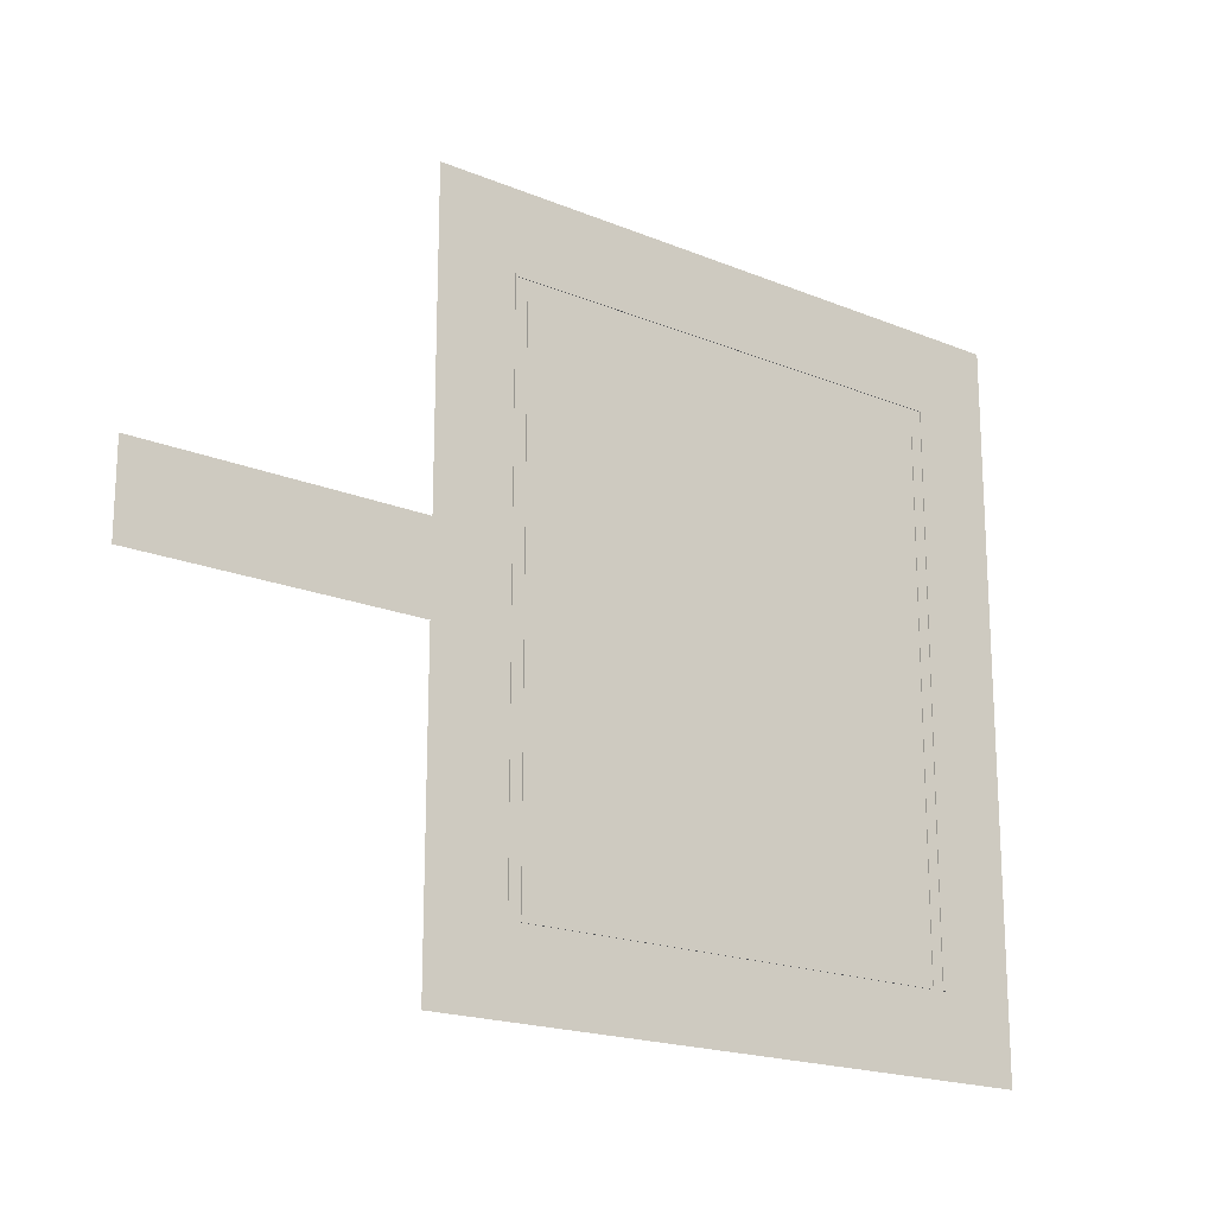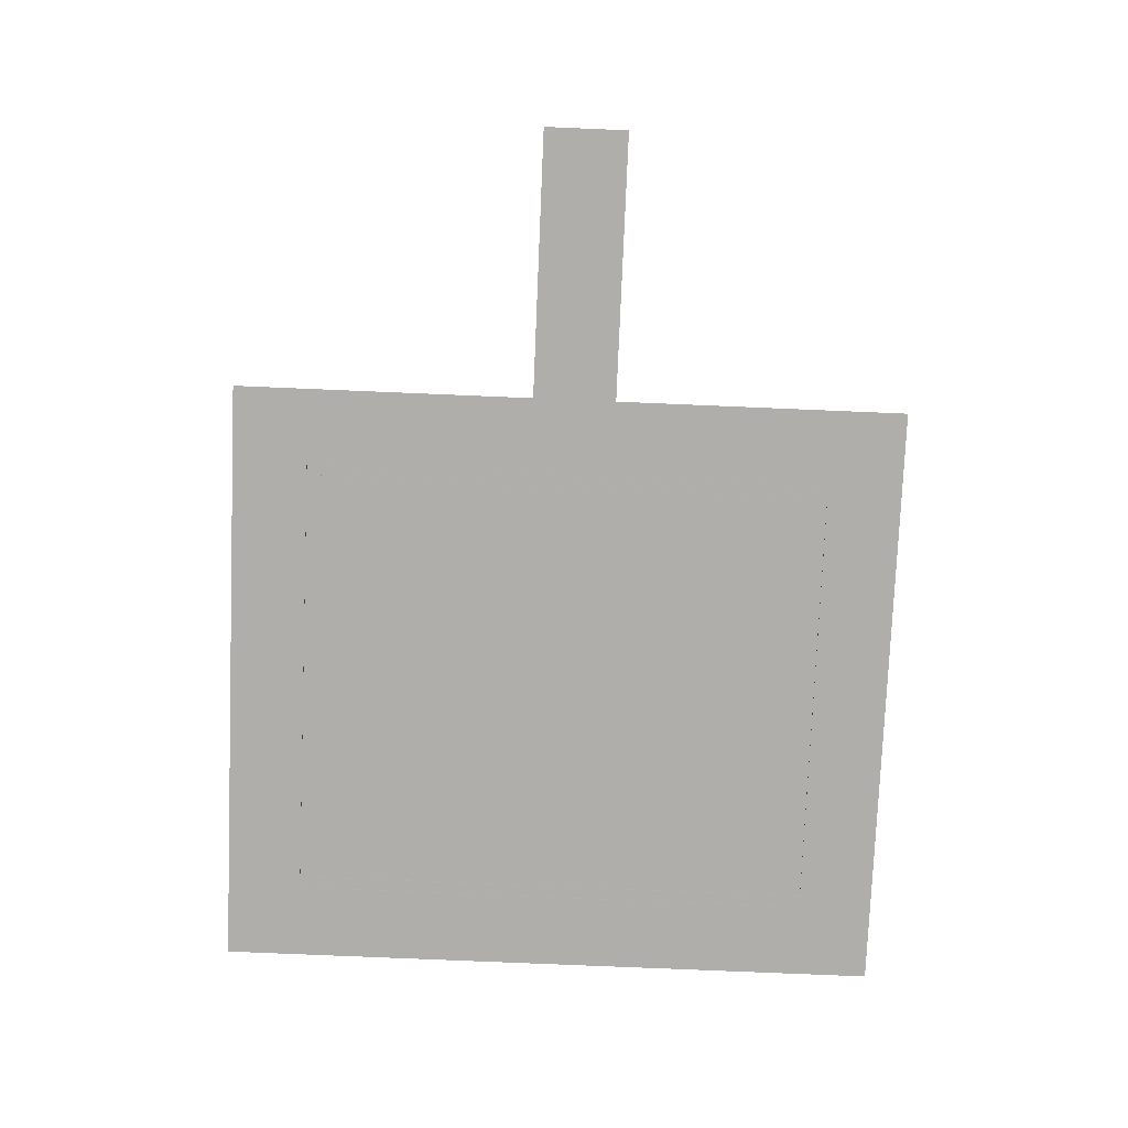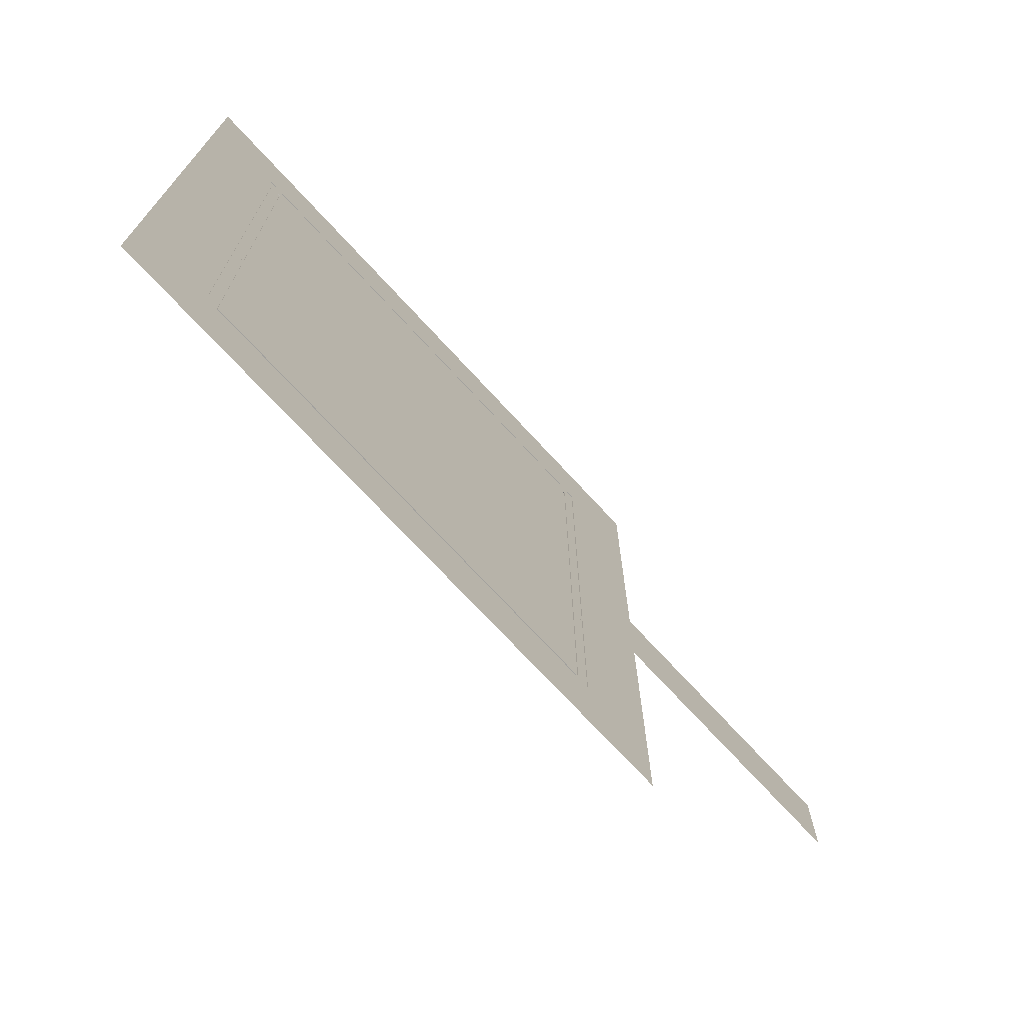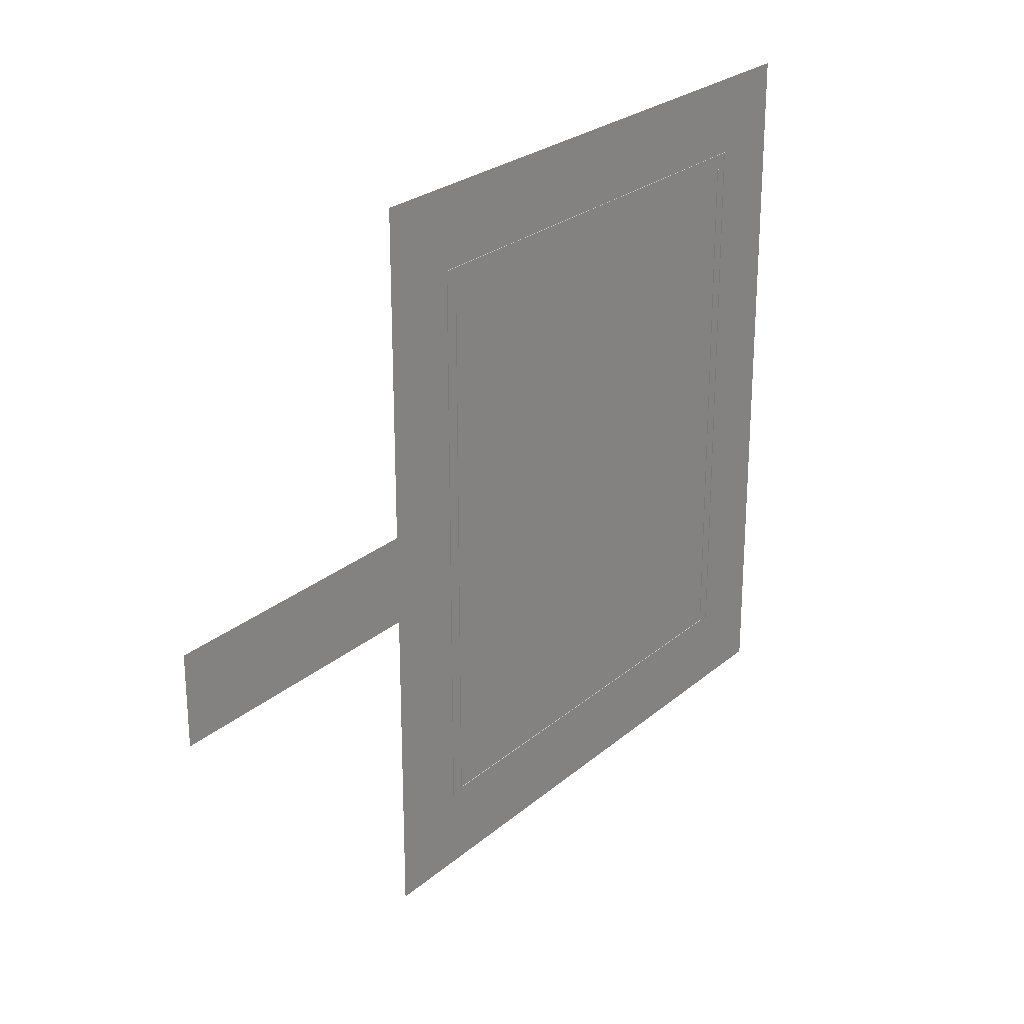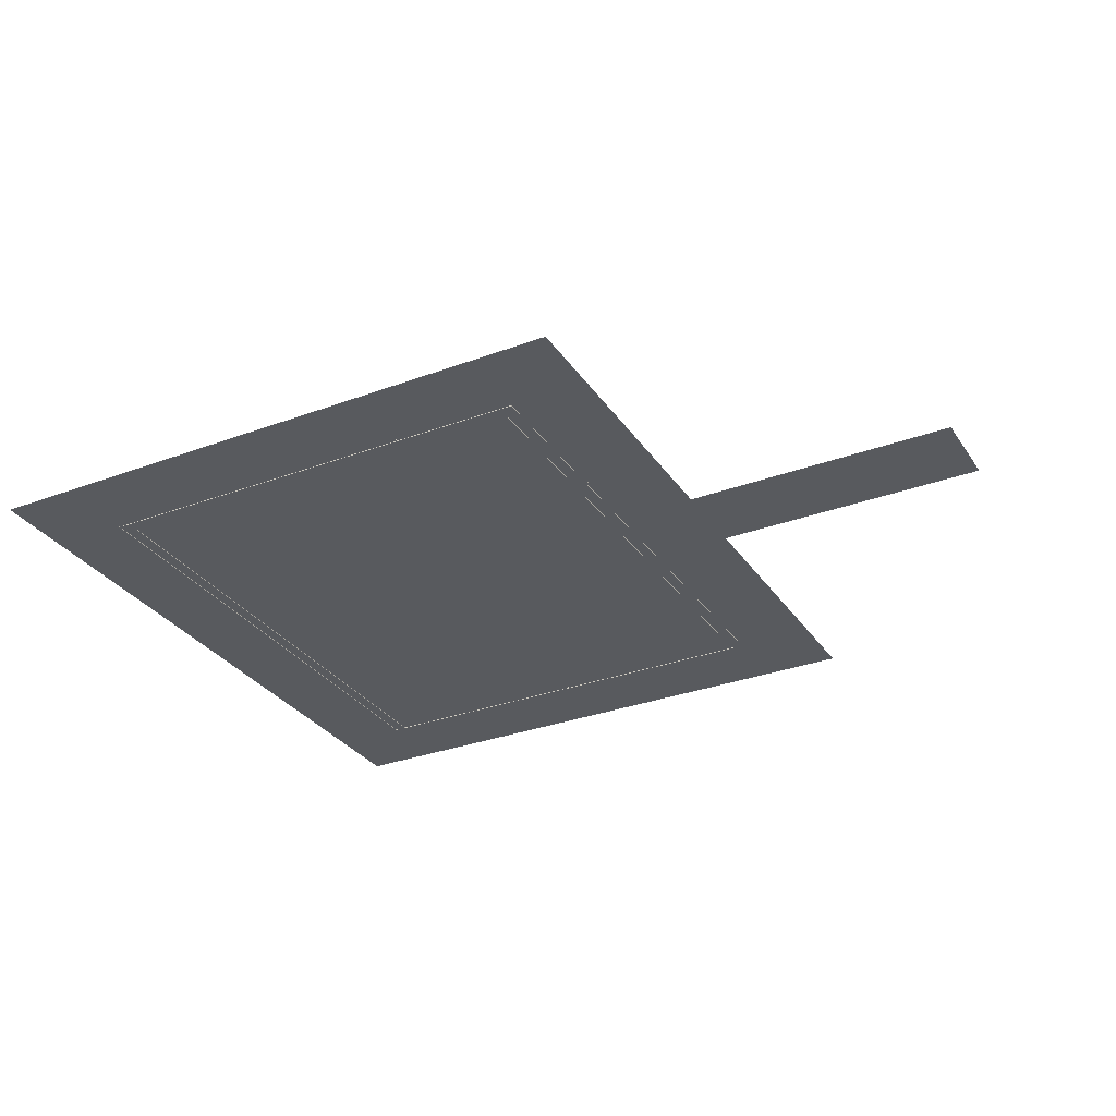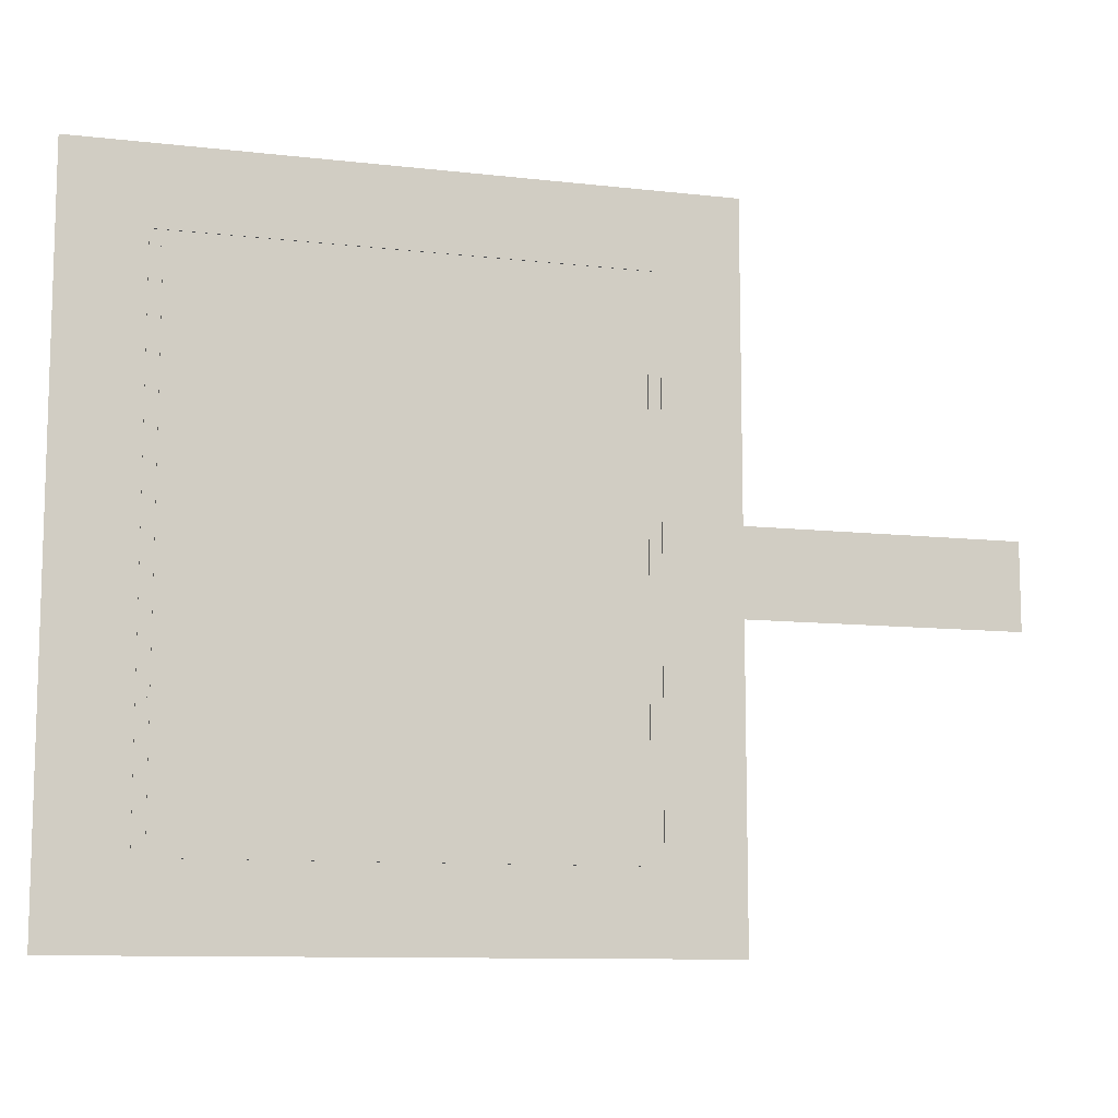
<metadata>
{"format":"obj","ext":"obj","renderer":"f3d","projection":"perspective","resolution":1024,"background":"white","views":[{"elev":-18.8,"azim":141.8,"up":"+Z"},{"elev":-77.9,"azim":87.6,"up":"+Y"},{"elev":-72.0,"azim":-47.4,"up":"+Z"},{"elev":25.1,"azim":126.6,"up":"+Z"},{"elev":-30.8,"azim":28.1,"up":"+Y"},{"elev":-10.3,"azim":-16.2,"up":"+Z"}]}
</metadata>
<code>
o Roof
v -1.105 4.797 11.26
v 10.79 4.797 11.26
v -1.105 4.797 -2.079
v 10.79 4.797 -2.079
v 10.79 4.797 5.34
v 10.79 4.797 3.701
v 16.04 4.797 5.34
v 16.04 4.797 3.701
v 0.4265 4.797 9.732
v 9.254 4.797 9.732
v 0.3732 4.797 -0.6001
v 0.3732 4.797 9.785
v 9.308 4.797 9.785
v 9.308 4.797 -0.6001
v 9.069 4.797 -0.6001
v 0.612 4.797 -0.6001
v 9.043 4.797 -0.6001
v 9.02 4.797 -0.5516
v 0.6594 4.797 -0.5516
v 0.6594 4.797 9.476
v 9.02 4.797 9.476
v 0.4265 4.797 -0.6001
v 9.254 4.797 -0.6001
v 0.612 4.797 9.498
v 9.069 4.797 9.498
v 0.3732 4.81 -0.6001
v 0.3732 4.81 9.785
v 9.308 4.81 9.785
v 9.308 4.81 -0.6001
v 0.4265 4.81 -0.6001
v 0.4265 4.81 9.732
v 9.254 4.81 9.732
v 9.254 4.81 -0.6001
v 0.612 4.81 -0.6001
v 9.069 4.81 9.498
v 9.069 4.81 -0.6001
v 9.043 4.81 -0.6001
v 9.02 4.81 -0.5516
v 0.6594 4.81 -0.5516
v 0.6594 4.81 9.476
v 9.02 4.81 9.476
v 0.612 4.81 9.498
f 5 6 8
f 11 12 1
f 12 13 2
f 5 14 6
f 4 17 3
f 24 9 22
f 5 8 7
f 11 1 3
f 12 2 1
f 14 5 13
f 13 5 2
f 6 14 4
f 3 22 11
f 22 3 16
f 16 3 17
f 17 4 15
f 15 4 23
f 23 4 14
f 21 19 18
f 21 20 19
f 23 25 15
f 25 10 21
f 21 9 20
f 10 9 21
f 24 22 16
f 20 9 24
f 10 25 23
f 23 14 29
f 9 10 32
f 11 22 30
f 17 15 36
f 22 9 31
f 32 33 29
f 31 32 28
f 38 36 35
f 34 16 17
f 26 30 31
f 10 23 33
f 24 16 34
f 18 19 39
f 20 24 42
f 25 21 41
f 12 11 26
f 19 20 40
f 13 12 27
f 21 18 38
f 15 25 35
f 14 13 28
f 39 34 37
f 23 29 33
f 9 32 31
f 11 30 26
f 17 36 37
f 22 31 30
f 32 29 28
f 31 28 27
f 36 38 37
f 38 35 41
f 34 17 37
f 26 31 27
f 10 33 32
f 24 34 42
f 18 39 38
f 20 42 40
f 25 41 35
f 12 26 27
f 19 40 39
f 13 27 28
f 21 38 41
f 15 35 36
f 14 28 29
f 34 39 42
f 42 39 40
f 39 37 38

</code>
